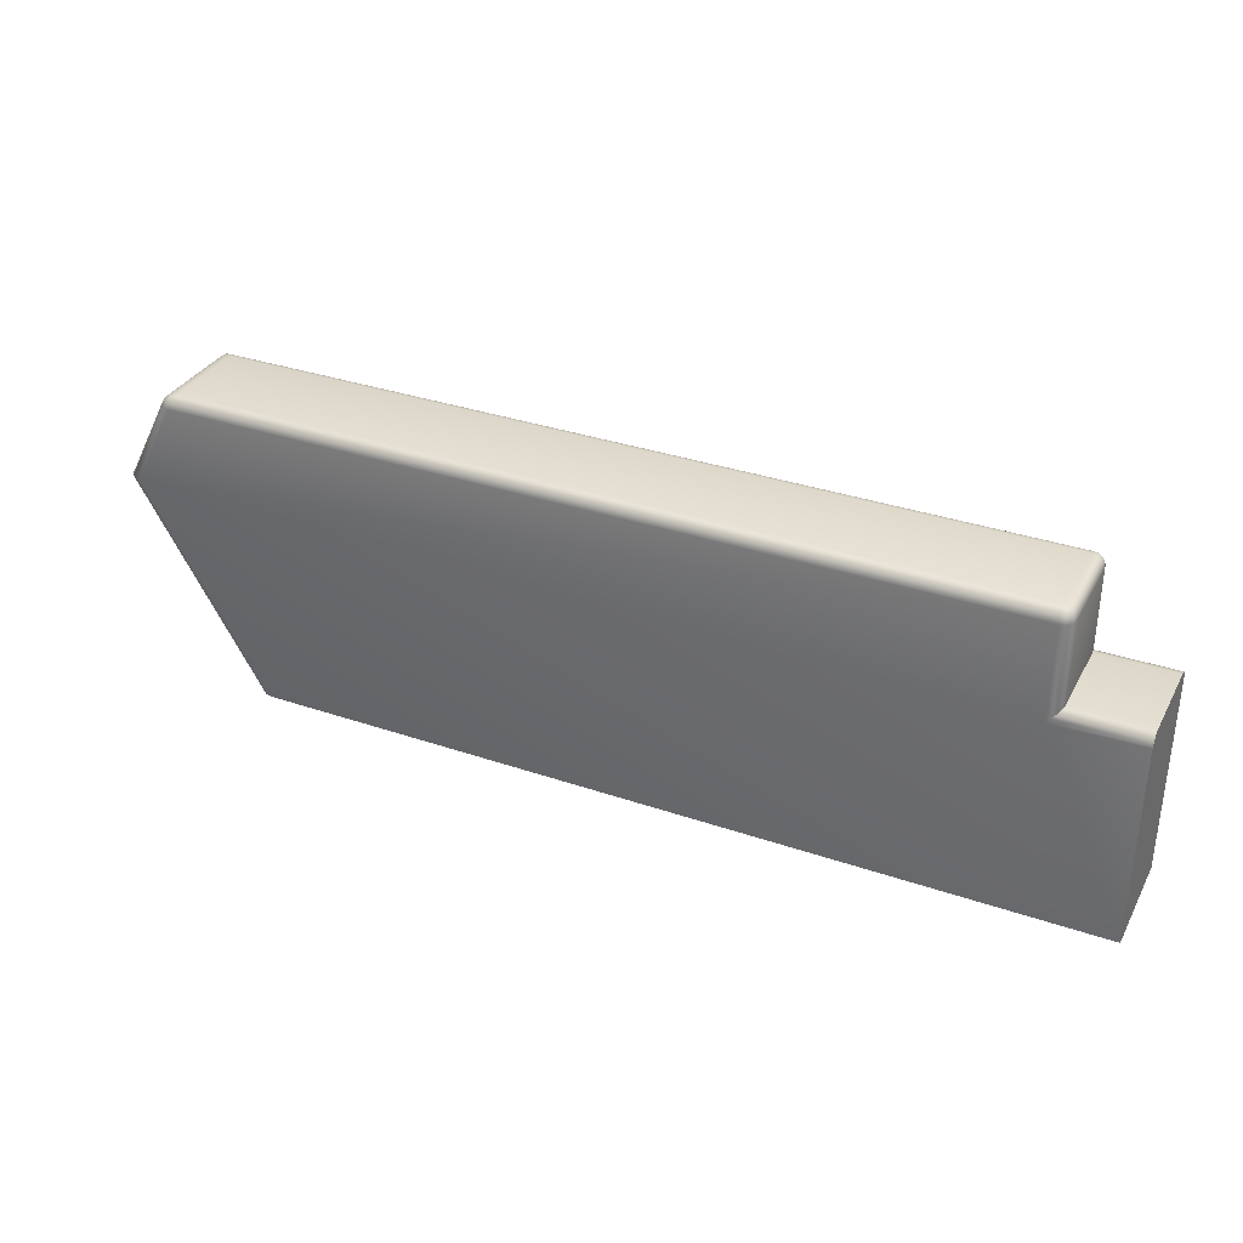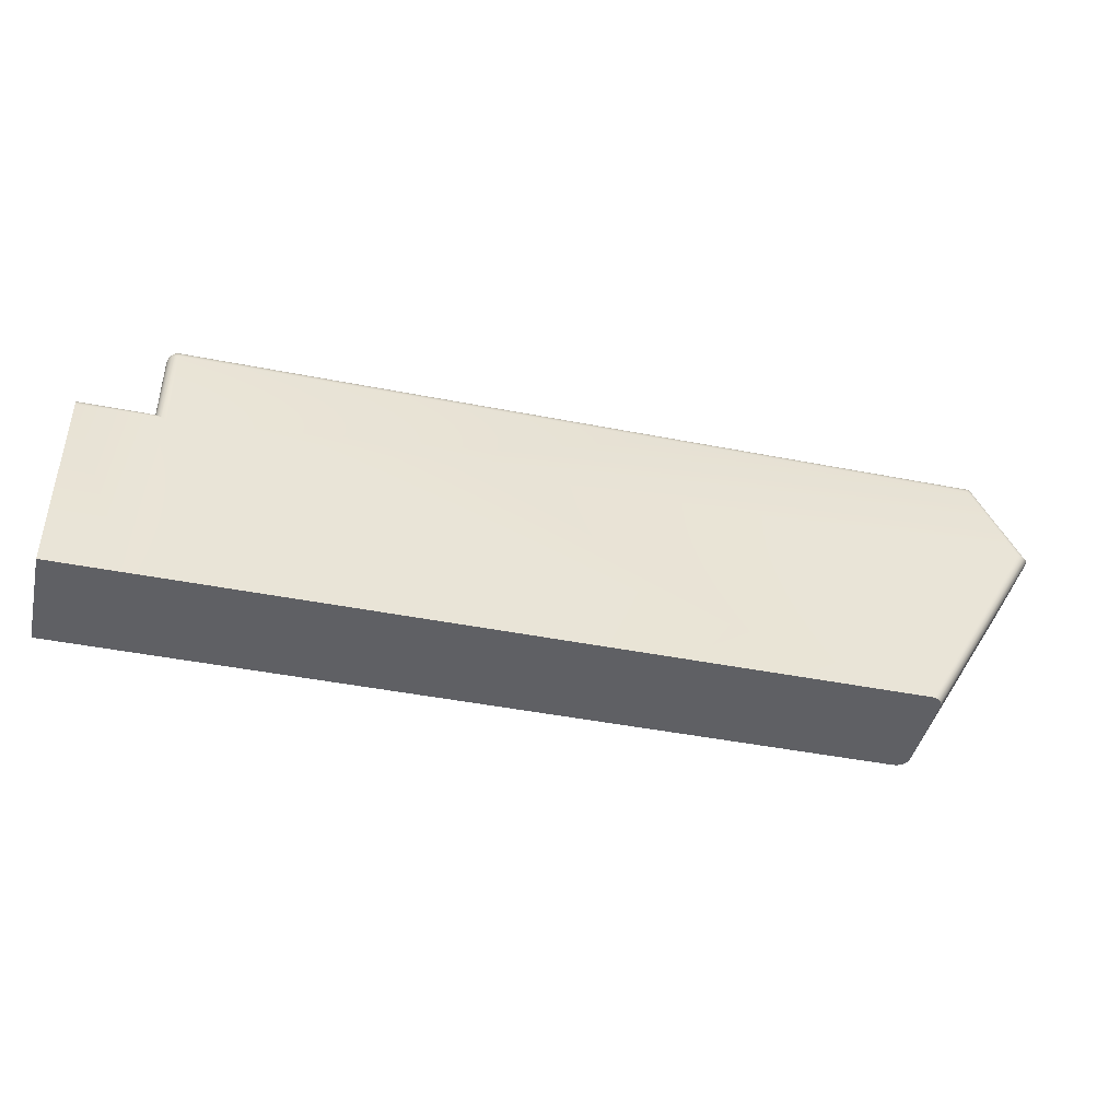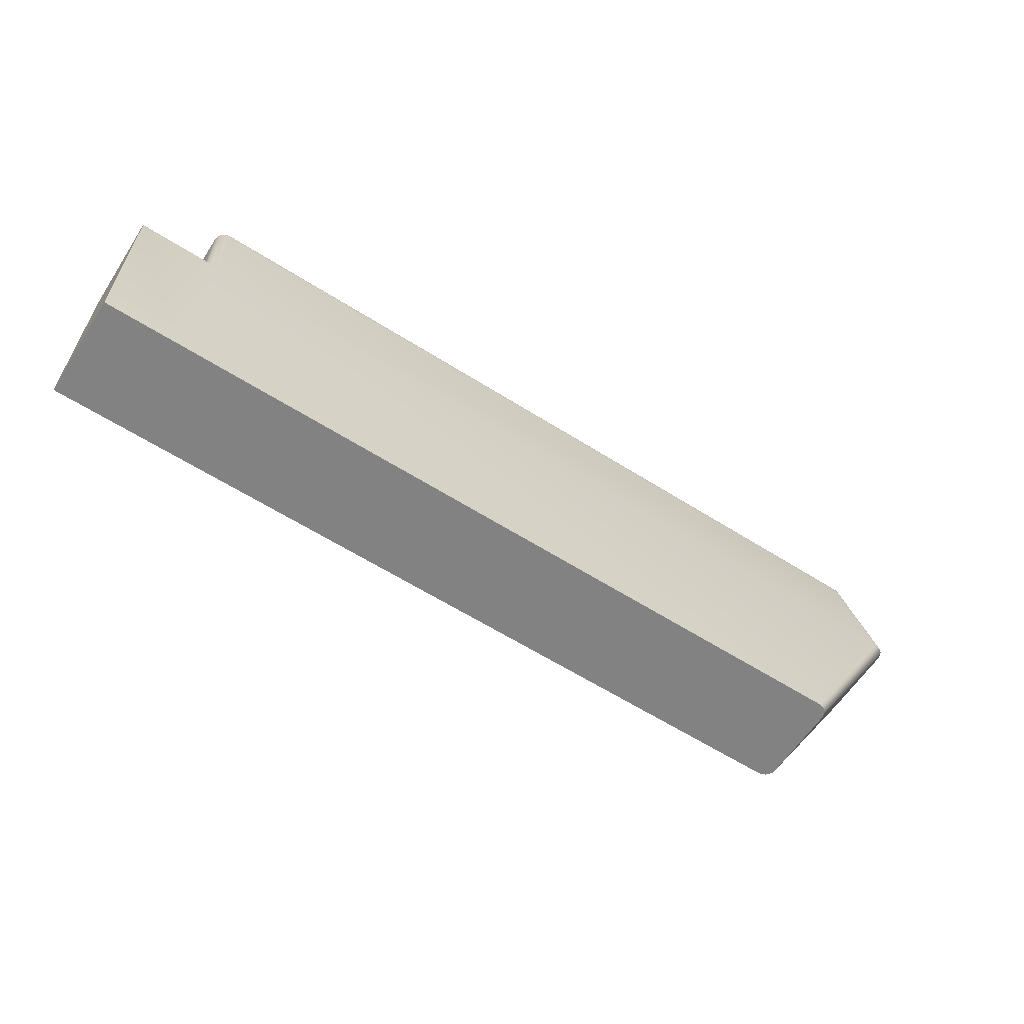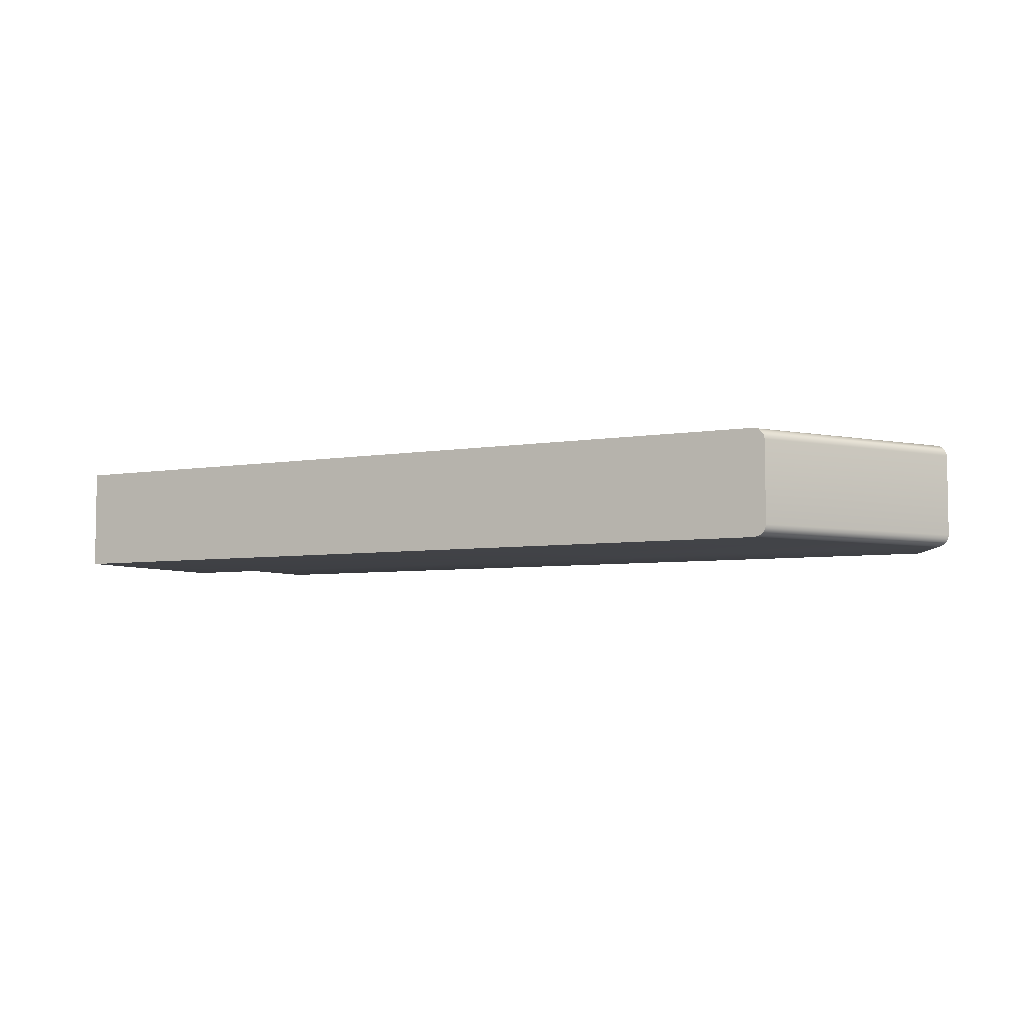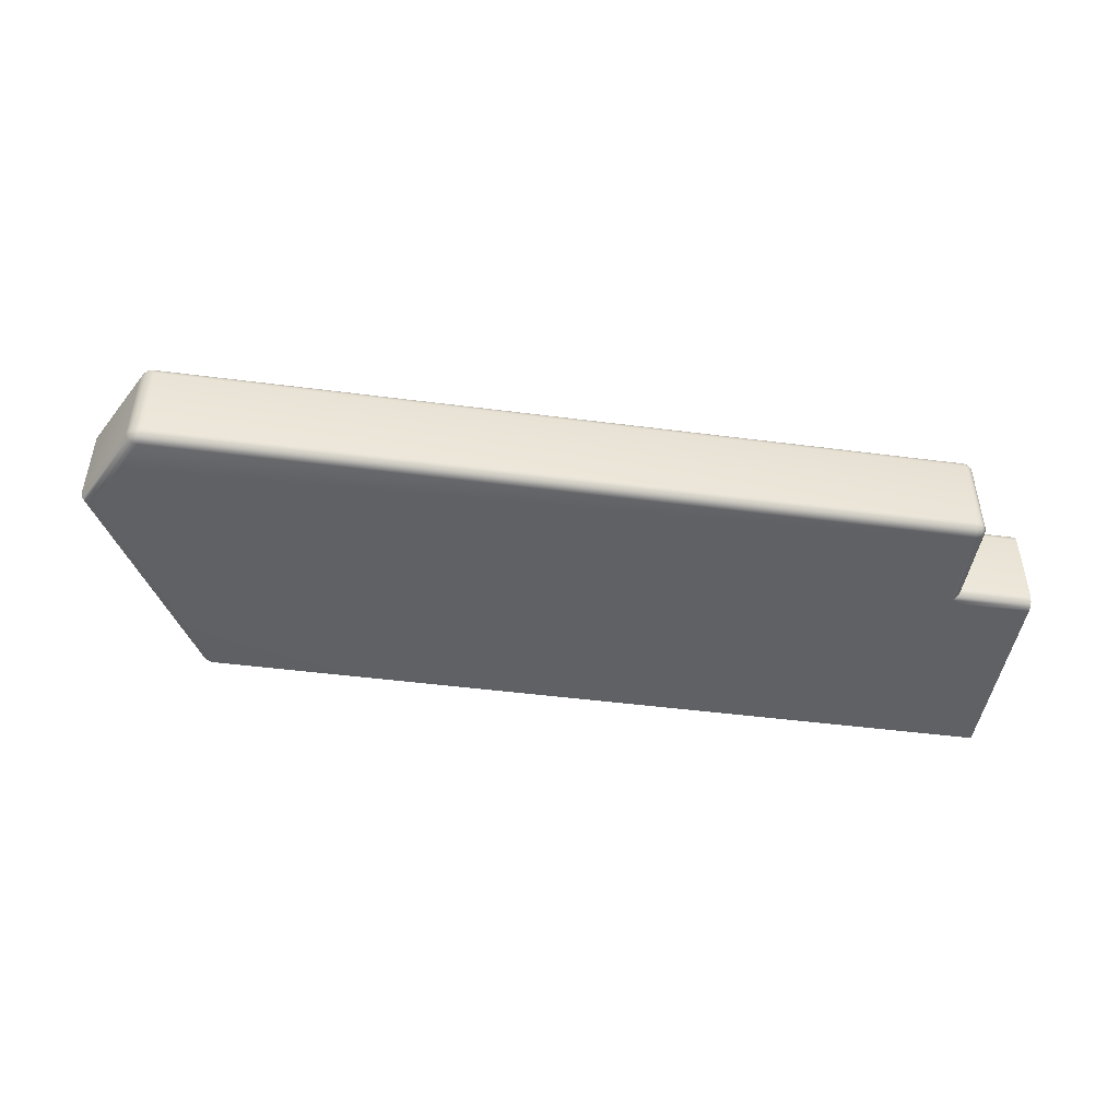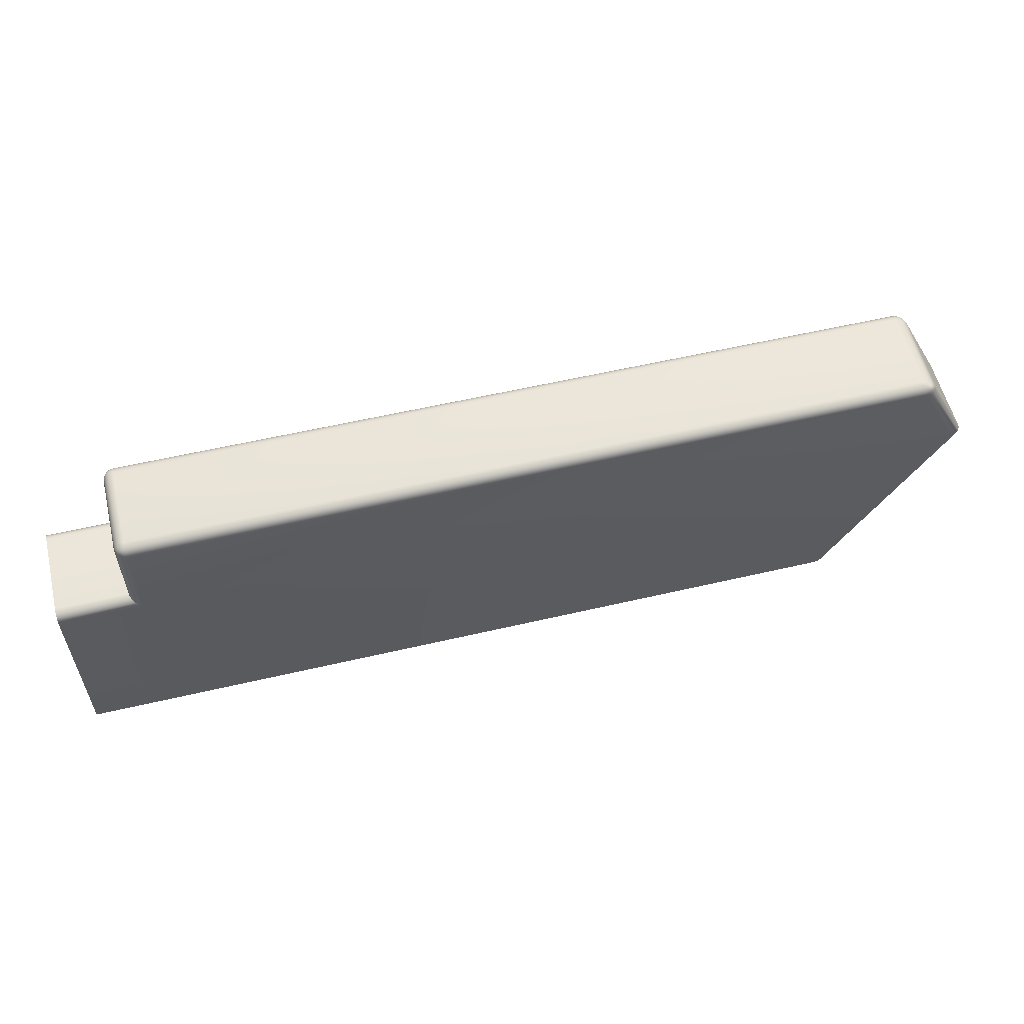
<metadata>
{"format":"obj","ext":"obj","renderer":"f3d","projection":"perspective","resolution":1024,"background":"white","views":[{"elev":33.8,"azim":-155.0,"up":"+Y"},{"elev":-43.8,"azim":-13.1,"up":"+Y"},{"elev":-60.9,"azim":-32.9,"up":"+Y"},{"elev":-5.5,"azim":28.4,"up":"+Z"},{"elev":-46.1,"azim":171.5,"up":"+Z"},{"elev":57.0,"azim":-13.7,"up":"+Y"}]}
</metadata>
<code>
o Key.140
v -0.007519 -0.02382 -0.7254
v -0.007519 -0.02382 -0.7369
v 0.000484 -0.02382 -0.7254
v -0.007519 -0.002061 -0.7254
v -0.007519 -0.001678 -0.7255
v 0.001721 -0.002252 -0.7254
v 0.001339 -0.001678 -0.7255
v 0.001721 0.007937 -0.7254
v 0.0951 -0.001015 -0.7254
v 0.09554 -0.001015 -0.7255
v 0.08193 -0.02382 -0.7254
v 0.09047 0.007937 -0.7254
v 0.09038 0.008318 -0.7255
v 0.09085 0.008037 -0.7255
v 0.09076 0.008423 -0.7255
v 0.0912 0.008107 -0.7256
v 0.09104 0.008513 -0.7257
v 0.0915 0.008139 -0.7259
v 0.09593 -0.001015 -0.7256
v 0.09624 -0.001015 -0.7259
v 0.08276 -0.02382 -0.7256
v 0.08308 -0.02382 -0.7259
v 0.08237 -0.02382 -0.7255
v 0.08328 -0.02382 -0.7263
v 0.08335 -0.02382 -0.7267
v 0.09645 -0.001015 -0.7263
v 0.09651 -0.001015 -0.7267
v 0.0917 0.008128 -0.7263
v 0.0918 0.008081 -0.7267
v 0.09144 0.008491 -0.7262
v 0.09156 0.008416 -0.7267
v 0.09117 0.008742 -0.7262
v 0.09126 0.008536 -0.7259
v 0.09108 0.008742 -0.7259
v 0.09091 0.008843 -0.7259
v 0.09095 0.008729 -0.7258
v 0.09072 0.008701 -0.7257
v 0.09028 0.008662 -0.7256
v 0.09064 0.008905 -0.7259
v 0.09017 0.008935 -0.7259
v 0.09052 0.009047 -0.7262
v 0.09007 0.009109 -0.7263
v 0.0904 0.009117 -0.7267
v 0.09087 0.008923 -0.7262
v 0.09082 0.008963 -0.7267
v 0.09123 0.008721 -0.7267
v 0.09084 0.008994 -0.7356
v 0.09041 0.00914 -0.7356
v 0.09083 0.00892 -0.736
v 0.09125 0.008752 -0.7356
v 0.09118 0.008709 -0.736
v 0.09158 0.008437 -0.7356
v 0.0918 0.008081 -0.7356
v 0.0915 0.00841 -0.736
v 0.09173 0.008055 -0.736
v 0.09131 0.00837 -0.7363
v 0.09153 0.008025 -0.7363
v 0.09106 0.008342 -0.7366
v 0.09107 0.008634 -0.7362
v 0.09082 0.008785 -0.7362
v 0.09088 0.008614 -0.7364
v 0.09056 0.008642 -0.7366
v 0.09016 0.008636 -0.7366
v 0.0907 0.008325 -0.7367
v 0.09047 0.00888 -0.7363
v 0.09006 0.00891 -0.7363
v 0.09042 0.009058 -0.736
v 0.09 0.009095 -0.736
v 0.08999 0.009175 -0.7356
v 0.001721 0.009114 -0.736
v 0.001721 0.009175 -0.7356
v 0.00134 0.009051 -0.736
v 0.001721 0.008938 -0.7363
v 0.001353 0.008883 -0.7363
v 0.001721 0.008664 -0.7366
v 0.001721 0.008319 -0.7368
v 0.001353 0.008645 -0.7366
v 0.00134 0.008318 -0.7367
v 0.001069 0.00859 -0.7364
v 0.001013 0.008305 -0.7366
v 0.000897 0.00859 -0.7362
v 0.001069 0.008761 -0.7362
v 0.001013 0.008883 -0.736
v 0.000994 0.008938 -0.7356
v 0.000775 0.008645 -0.736
v 0.00072 0.008664 -0.7356
v 0.000607 0.008318 -0.736
v 0.000544 0.008319 -0.7356
v 0.000544 0.007937 -0.736
v 0.000775 0.008305 -0.7363
v 0.00072 0.007937 -0.7363
v 0.000994 0.007937 -0.7366
v 0.00072 -0.00106 -0.7363
v 0.000544 -0.000884 -0.736
v -0.007519 -0.00106 -0.7363
v 0.000994 -0.001333 -0.7366
v -0.007519 -0.001333 -0.7366
v 0.001339 -0.001678 -0.7368
v -0.007519 -0.001678 -0.7368
v 0.001721 -0.002252 -0.7369
v 0.001339 0.007937 -0.7368
v 0.001721 0.007937 -0.7369
v 0.09047 0.007937 -0.7369
v 0.09087 0.007963 -0.7368
v 0.09031 0.008301 -0.7368
v 0.0951 -0.001015 -0.7369
v 0.09554 -0.001015 -0.7368
v 0.08193 -0.02382 -0.7369
v 0.08237 -0.02382 -0.7368
v 0.000484 -0.02382 -0.7369
v 0.08276 -0.02382 -0.7366
v 0.08308 -0.02382 -0.7363
v 0.09593 -0.001015 -0.7366
v 0.09624 -0.001015 -0.7363
v 0.09123 0.007993 -0.7366
v 0.09645 -0.001015 -0.736
v 0.09651 -0.001015 -0.7356
v 0.08328 -0.02382 -0.736
v 0.08335 -0.02382 -0.7356
v -0.007519 -0.002061 -0.7369
v -0.007519 -0.000884 -0.736
v -0.007519 -0.000823 -0.7356
v 0.000484 -0.000823 -0.7356
v -0.007519 -0.000823 -0.7267
v 0.000484 -0.000823 -0.7267
v -0.007519 -0.000884 -0.7263
v 0.000544 -0.000884 -0.7263
v -0.007519 -0.00106 -0.7259
v 0.00072 -0.00106 -0.7259
v -0.007519 -0.001333 -0.7256
v 0.000994 -0.001333 -0.7256
v 0.000994 0.007937 -0.7256
v 0.001339 0.007937 -0.7255
v 0.001013 0.008305 -0.7257
v 0.00072 0.007937 -0.7259
v 0.000544 0.007937 -0.7263
v 0.000775 0.008305 -0.7259
v 0.000607 0.008318 -0.7263
v 0.000897 0.00859 -0.726
v 0.000775 0.008645 -0.7263
v 0.001069 0.008761 -0.726
v 0.001069 0.00859 -0.7258
v 0.001353 0.008645 -0.7257
v 0.001721 0.008664 -0.7256
v 0.00134 0.008318 -0.7255
v 0.001353 0.008883 -0.7259
v 0.001721 0.008938 -0.7259
v 0.00134 0.009051 -0.7263
v 0.001339 0.009114 -0.7267
v 0.001721 0.009114 -0.7263
v 0.001013 0.008883 -0.7263
v 0.000994 0.008938 -0.7267
v 0.00072 0.008664 -0.7267
v 0.000544 0.008319 -0.7267
v 0.000484 0.007937 -0.7267
v 0.000484 0.007937 -0.7356
v 0.001721 0.009175 -0.7267
v 0.08999 0.009175 -0.7267
v 0.001339 0.009114 -0.7356
v 0.001721 0.008319 -0.7255
f 1 2 110 3
f 1 4 5 130 128 126 124 122 121 95 97 99 120 2
f 3 6 4 1
f 7 5 4 6
f 133 7 6 8
f 6 9 12 8
f 11 9 6 3
f 10 14 12 9
f 23 10 9 11
f 13 160 8 12
f 12 14 15 13
f 14 16 17 15
f 19 16 14 10
f 16 18 33 17
f 20 18 16 19
f 22 20 19 21
f 21 19 10 23
f 3 110 108 109 111 112 118 119 25 24 22 21 23 11
f 24 26 20 22
f 25 27 26 24
f 27 29 28 26
f 26 28 18 20
f 29 31 30 28
f 28 30 33 18
f 31 46 32 30
f 30 32 34 33
f 17 33 34 36
f 32 44 35 34
f 34 35 36
f 15 17 36 37
f 39 37 36 35
f 13 15 37 38
f 40 38 37 39
f 42 40 39 41
f 41 39 35 44
f 158 42 41 43
f 43 41 44 45
f 46 45 44 32
f 47 45 46 50
f 48 43 45 47
f 48 47 49 67
f 47 50 51 49
f 52 54 51 50
f 50 46 31 52
f 52 31 29 53
f 53 55 54 52
f 55 57 56 54
f 54 56 59 51
f 57 115 58 56
f 56 58 61 59
f 49 51 59 60
f 61 60 59
f 62 65 60 61
f 64 62 61 58
f 63 66 65 62
f 105 63 62 64
f 68 67 65 66
f 67 49 60 65
f 69 48 67 68
f 71 69 68 70
f 70 68 66 73
f 71 70 72 159
f 70 73 74 72
f 73 75 77 74
f 73 66 63 75
f 75 63 105 76
f 76 78 77 75
f 78 80 79 77
f 74 77 79 82
f 80 90 81 79
f 79 81 82
f 72 74 82 83
f 85 83 82 81
f 159 72 83 84
f 86 84 83 85
f 88 86 85 87
f 87 85 81 90
f 156 88 87 89
f 89 87 90 91
f 92 91 90 80
f 93 91 92 96
f 94 89 91 93
f 121 94 93 95
f 95 93 96 97
f 97 96 98 99
f 96 92 101 98
f 99 98 100 120
f 98 101 102 100
f 102 101 78 76
f 101 92 80 78
f 76 105 103 102
f 106 100 102 103
f 104 107 106 103
f 103 105 64 104
f 107 109 108 106
f 110 100 106 108
f 2 120 100 110
f 113 111 109 107
f 114 112 111 113
f 57 114 113 115
f 115 113 107 104
f 104 64 58 115
f 55 116 114 57
f 116 118 112 114
f 53 117 116 55
f 117 119 118 116
f 119 117 27 25
f 27 117 53 29
f 122 123 94 121
f 122 124 125 123
f 125 124 126 127
f 127 126 128 129
f 129 128 130 131
f 131 130 5 7
f 135 129 131 132
f 132 131 7 133
f 133 145 134 132
f 135 132 134 137
f 136 127 129 135
f 136 135 137 138
f 138 137 139 140
f 137 134 142 139
f 151 140 139 141
f 142 141 139
f 143 146 141 142
f 145 143 142 134
f 144 147 146 143
f 160 144 143 145
f 150 148 146 147
f 148 151 141 146
f 149 152 151 148
f 157 149 148 150
f 152 153 140 151
f 149 159 84 152
f 152 84 86 153
f 154 138 140 153
f 153 86 88 154
f 154 88 156 155
f 155 136 138 154
f 155 125 127 136
f 123 125 155 156
f 123 156 89 94
f 158 157 150 42
f 42 150 147 40
f 157 71 159 149
f 71 157 158 69
f 69 158 43 48
f 40 147 144 38
f 8 160 145 133
f 38 144 160 13

</code>
